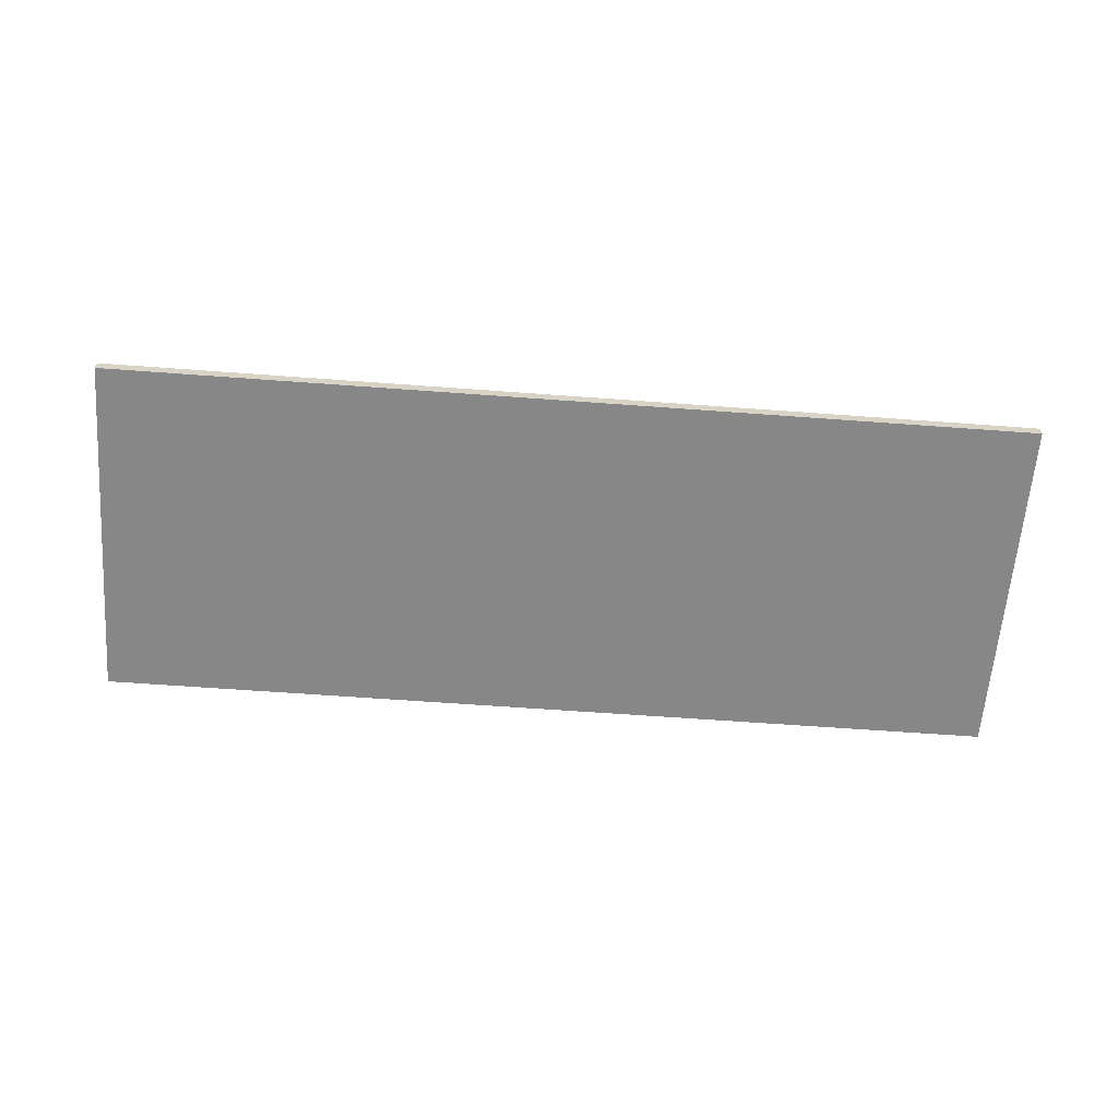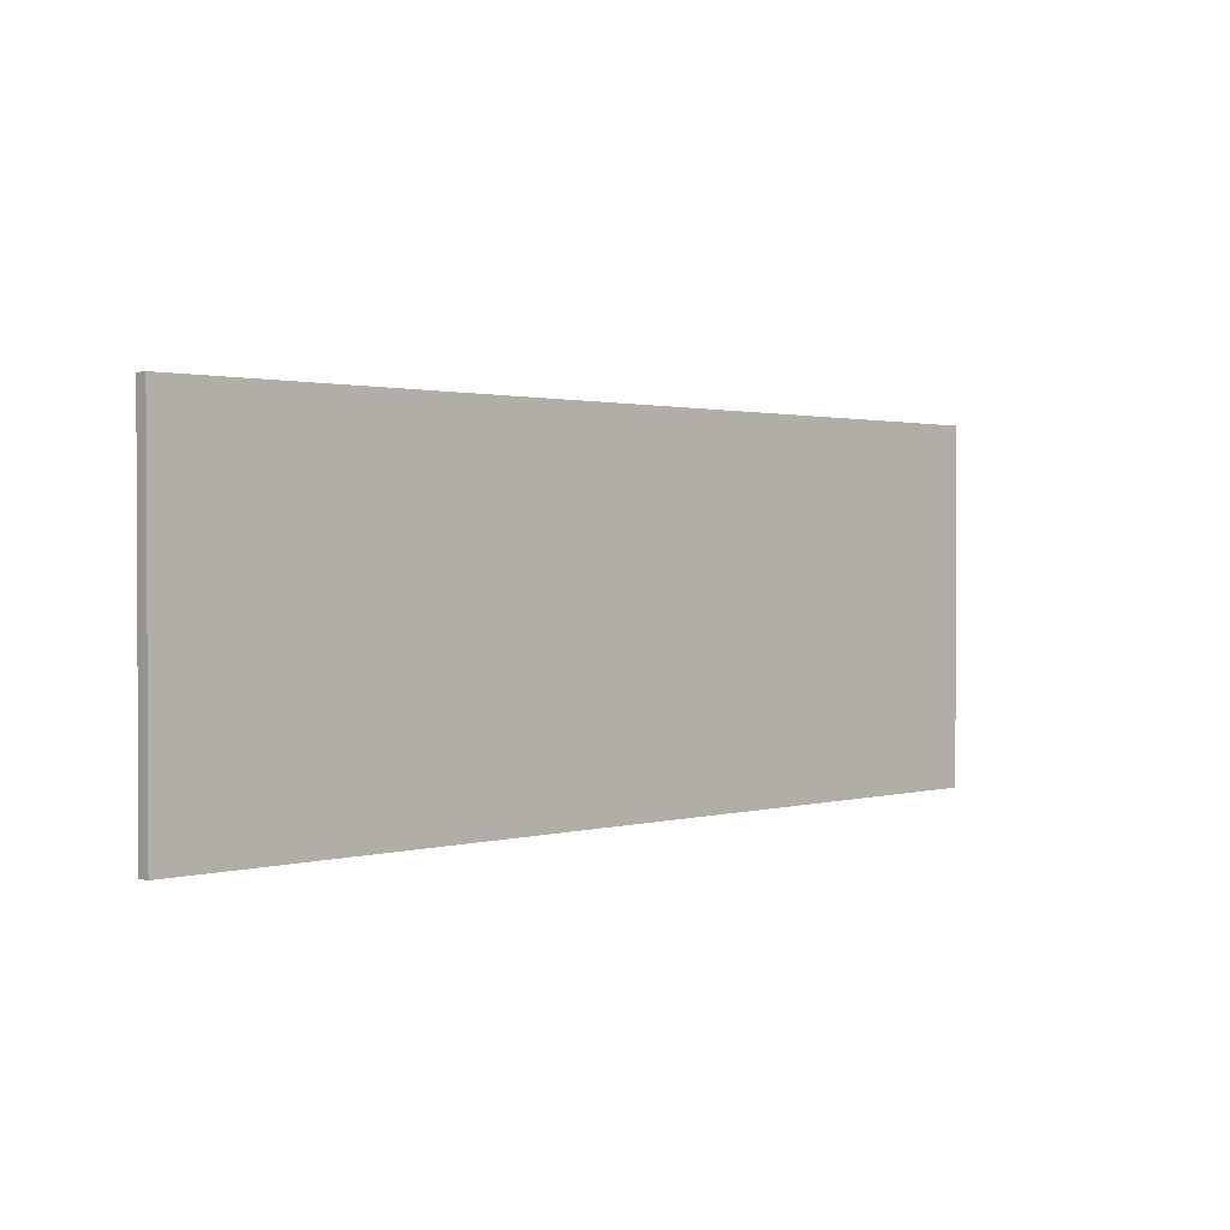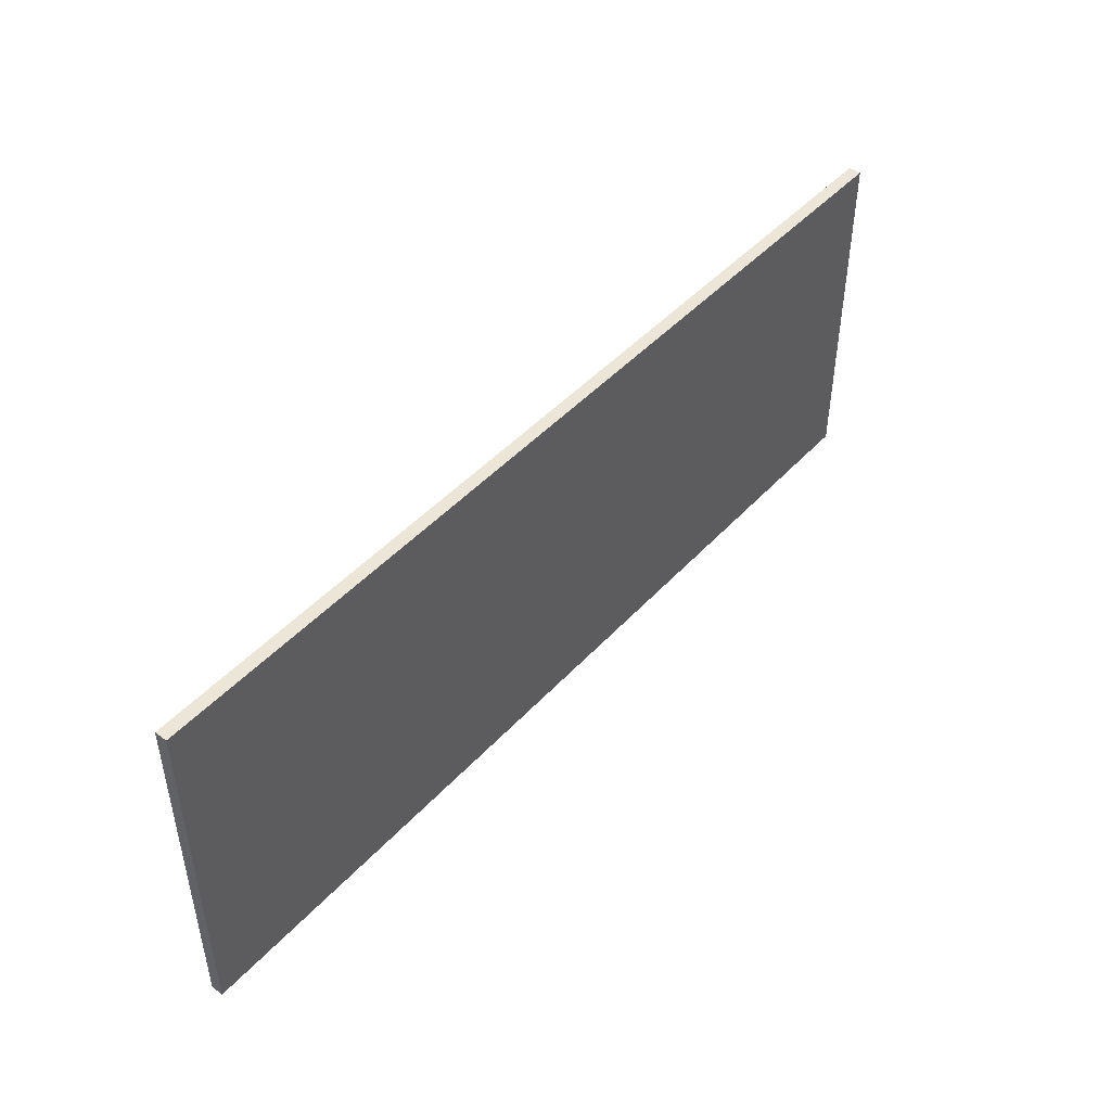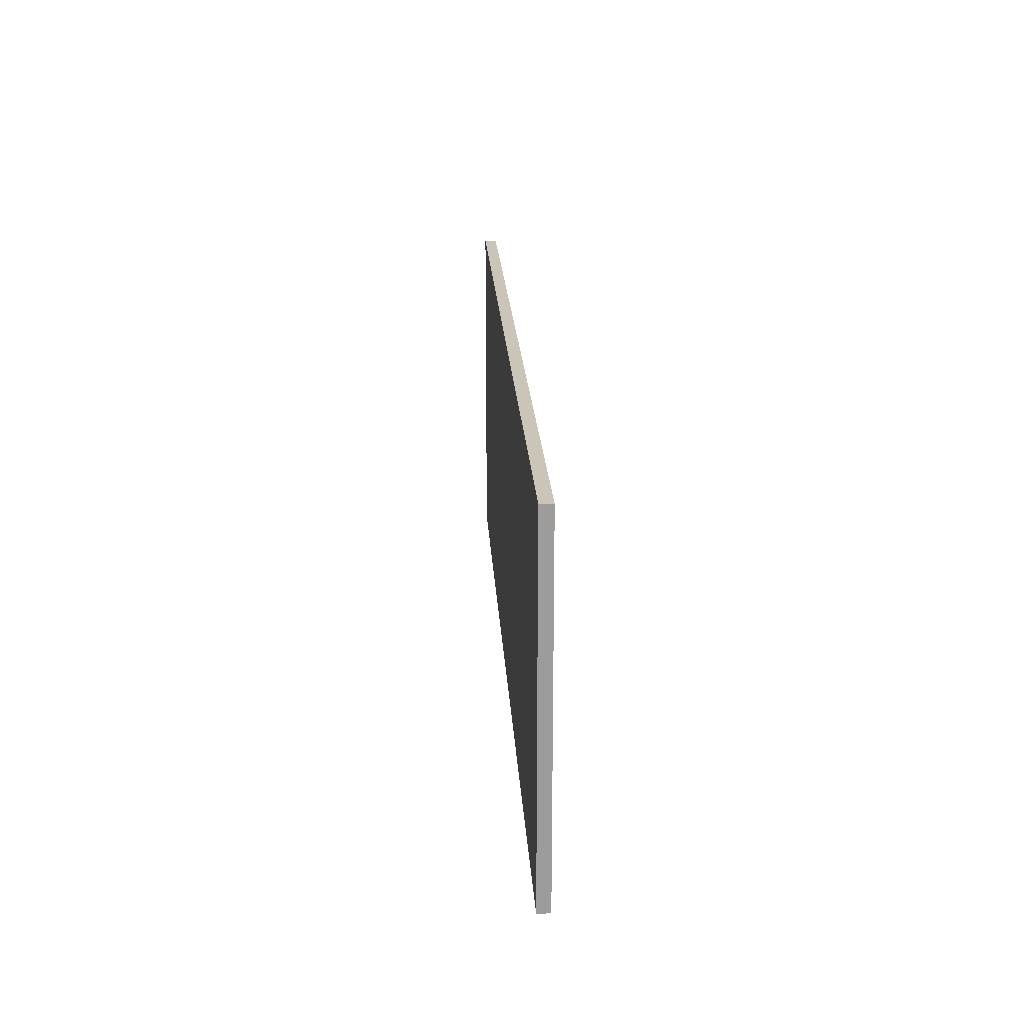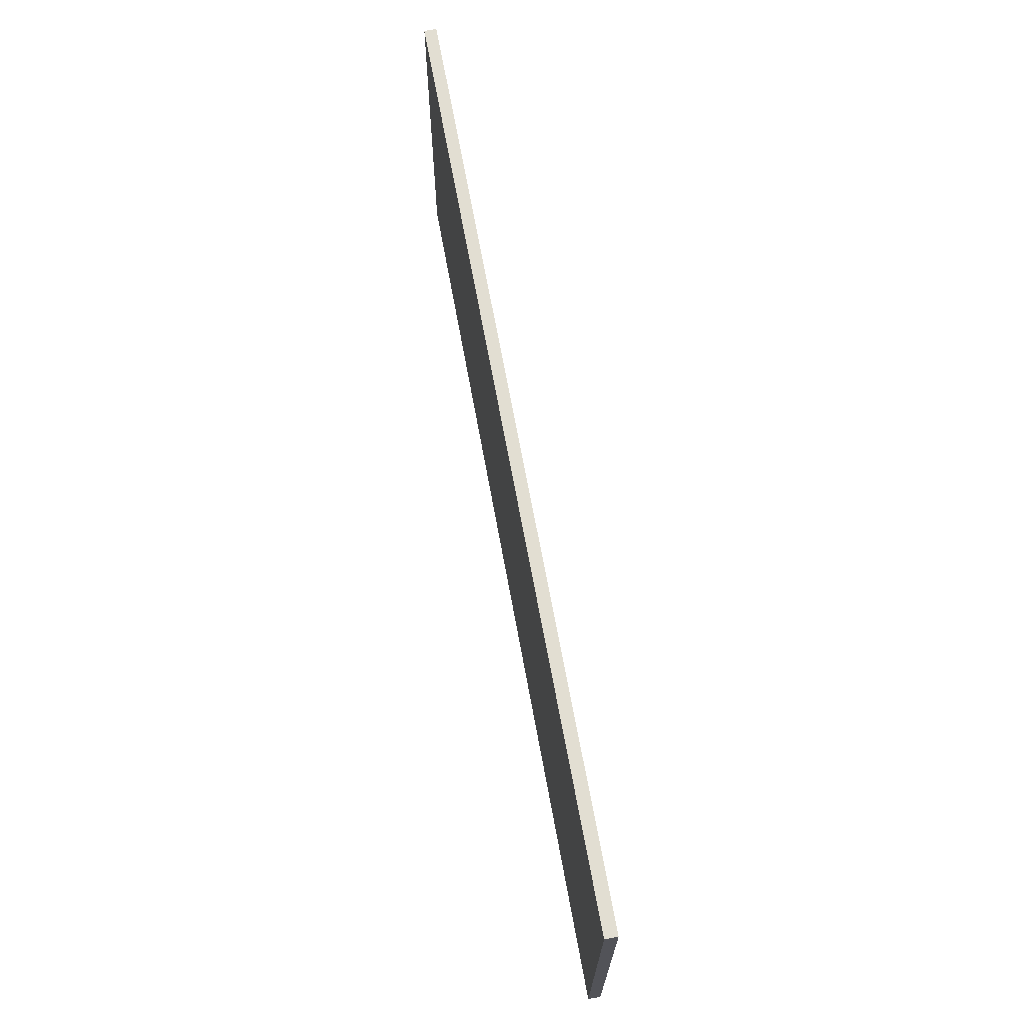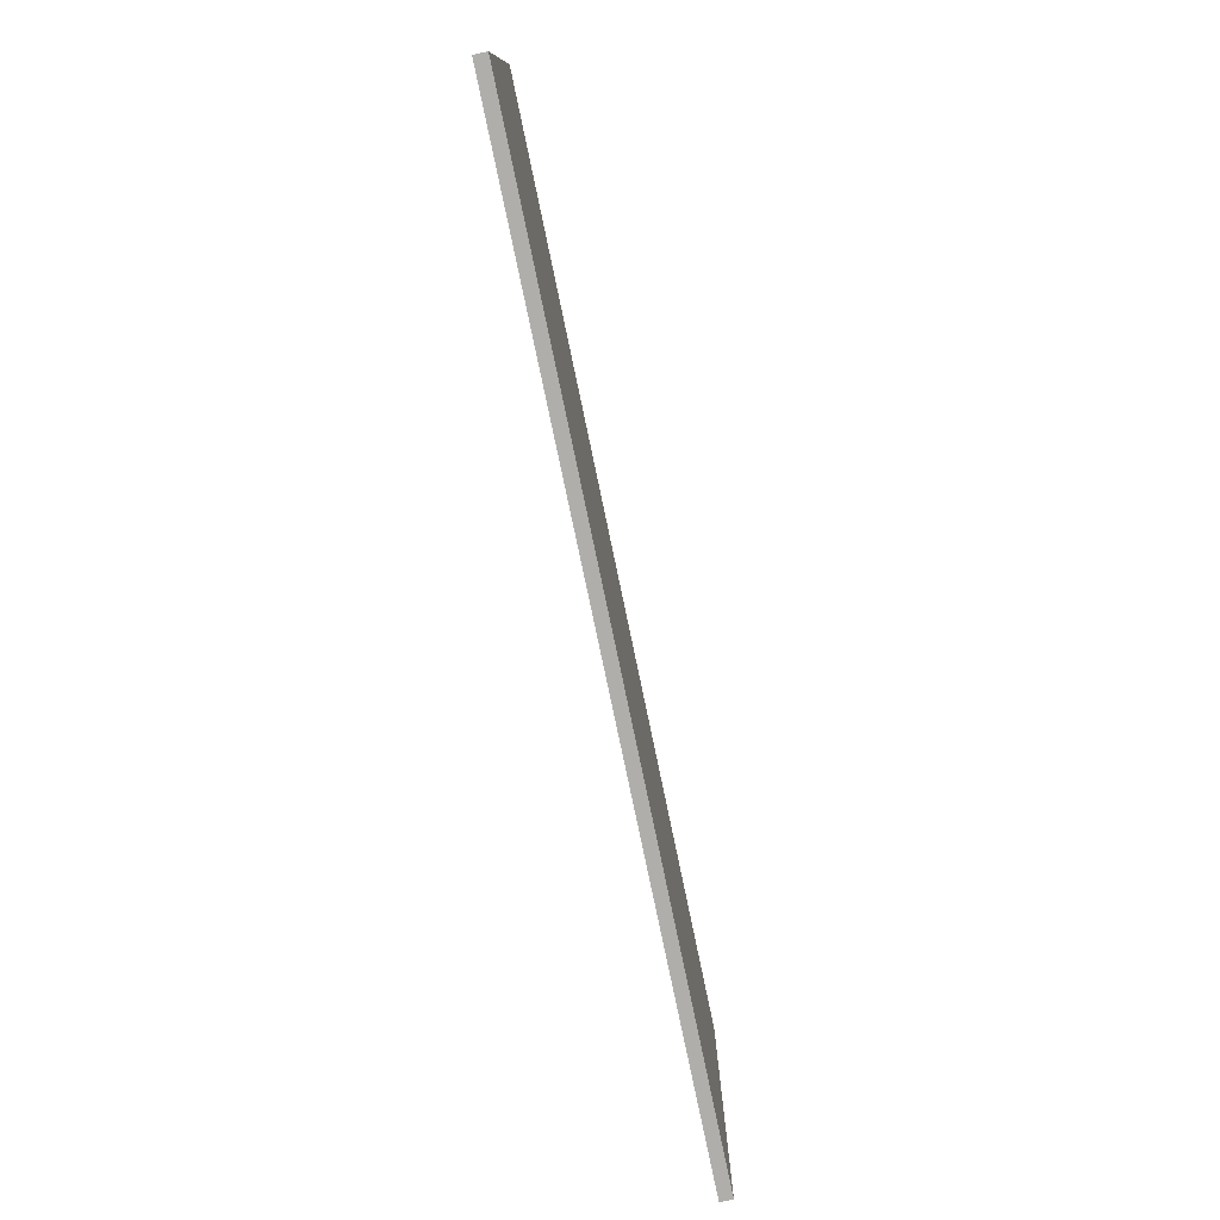
<metadata>
{"format":"obj","ext":"obj","renderer":"f3d","projection":"perspective","resolution":1024,"background":"white","views":[{"elev":-62.3,"azim":175.7,"up":"+Z"},{"elev":1.4,"azim":135.5,"up":"+Y"},{"elev":46.4,"azim":-50.3,"up":"+Y"},{"elev":20.3,"azim":-93.2,"up":"+Y"},{"elev":67.8,"azim":79.7,"up":"+Y"},{"elev":-77.9,"azim":101.8,"up":"+Y"}]}
</metadata>
<code>
g Body1
v -0.02012 -0.05849 0.0808
v -0.02012 -0.047 0.0808
v -0.02012 -0.047 0.0812
v -0.02012 -0.05849 0.0812
v -0.05012 -0.05849 0.0808
v -0.05012 -0.05849 0.0812
v -0.05012 -0.047 0.0808
v -0.05012 -0.047 0.0812
f 1 2 4
f 4 2 3
f 5 1 6
f 6 1 4
f 7 5 8
f 8 5 6
f 2 7 3
f 3 7 8
f 3 8 4
f 4 8 6
f 7 2 5
f 5 2 1

</code>
